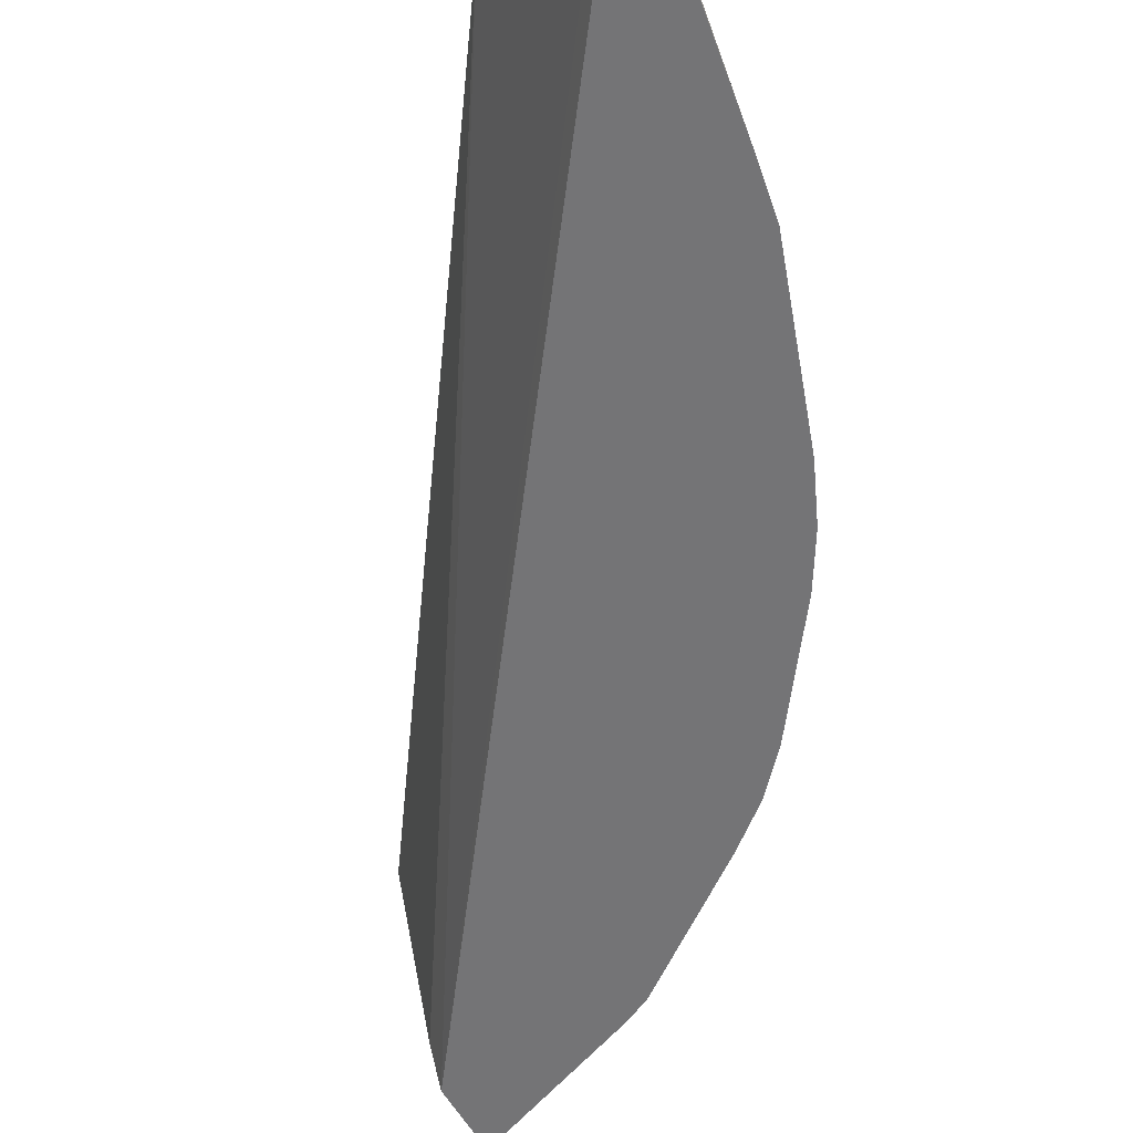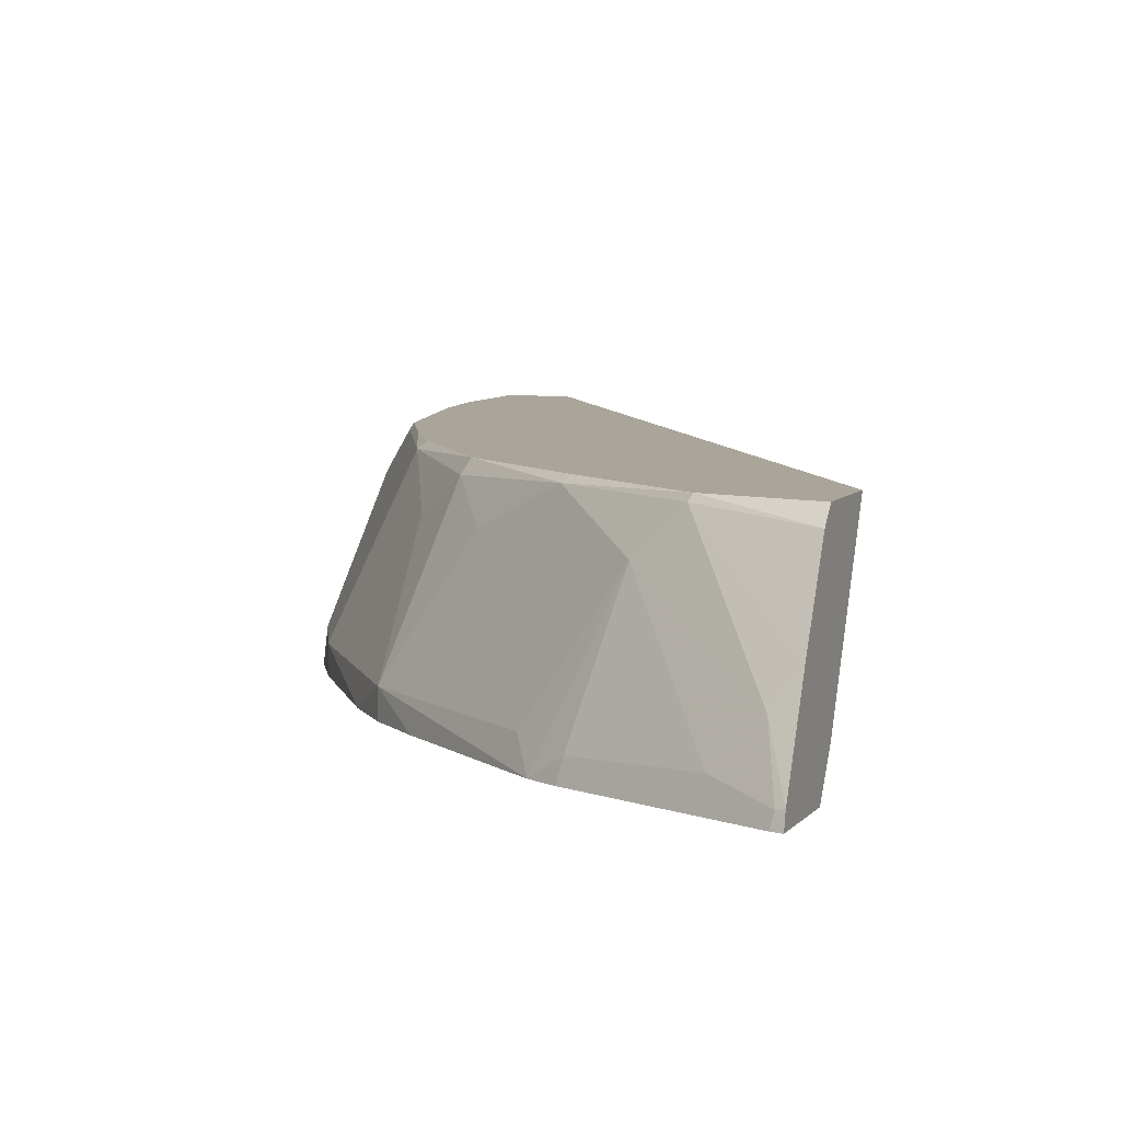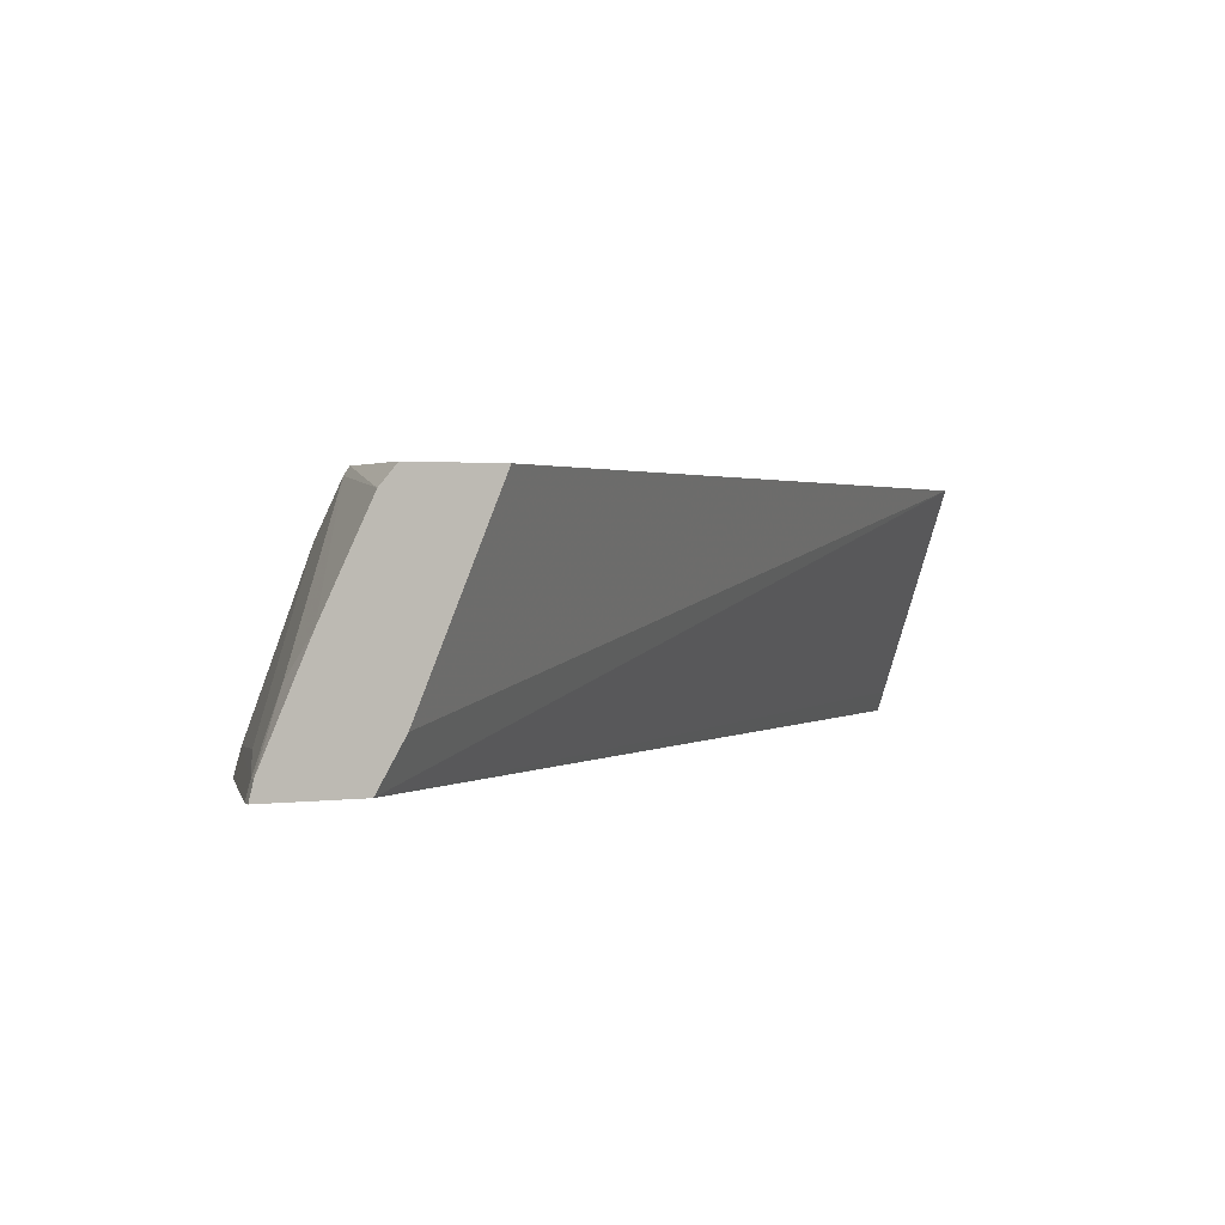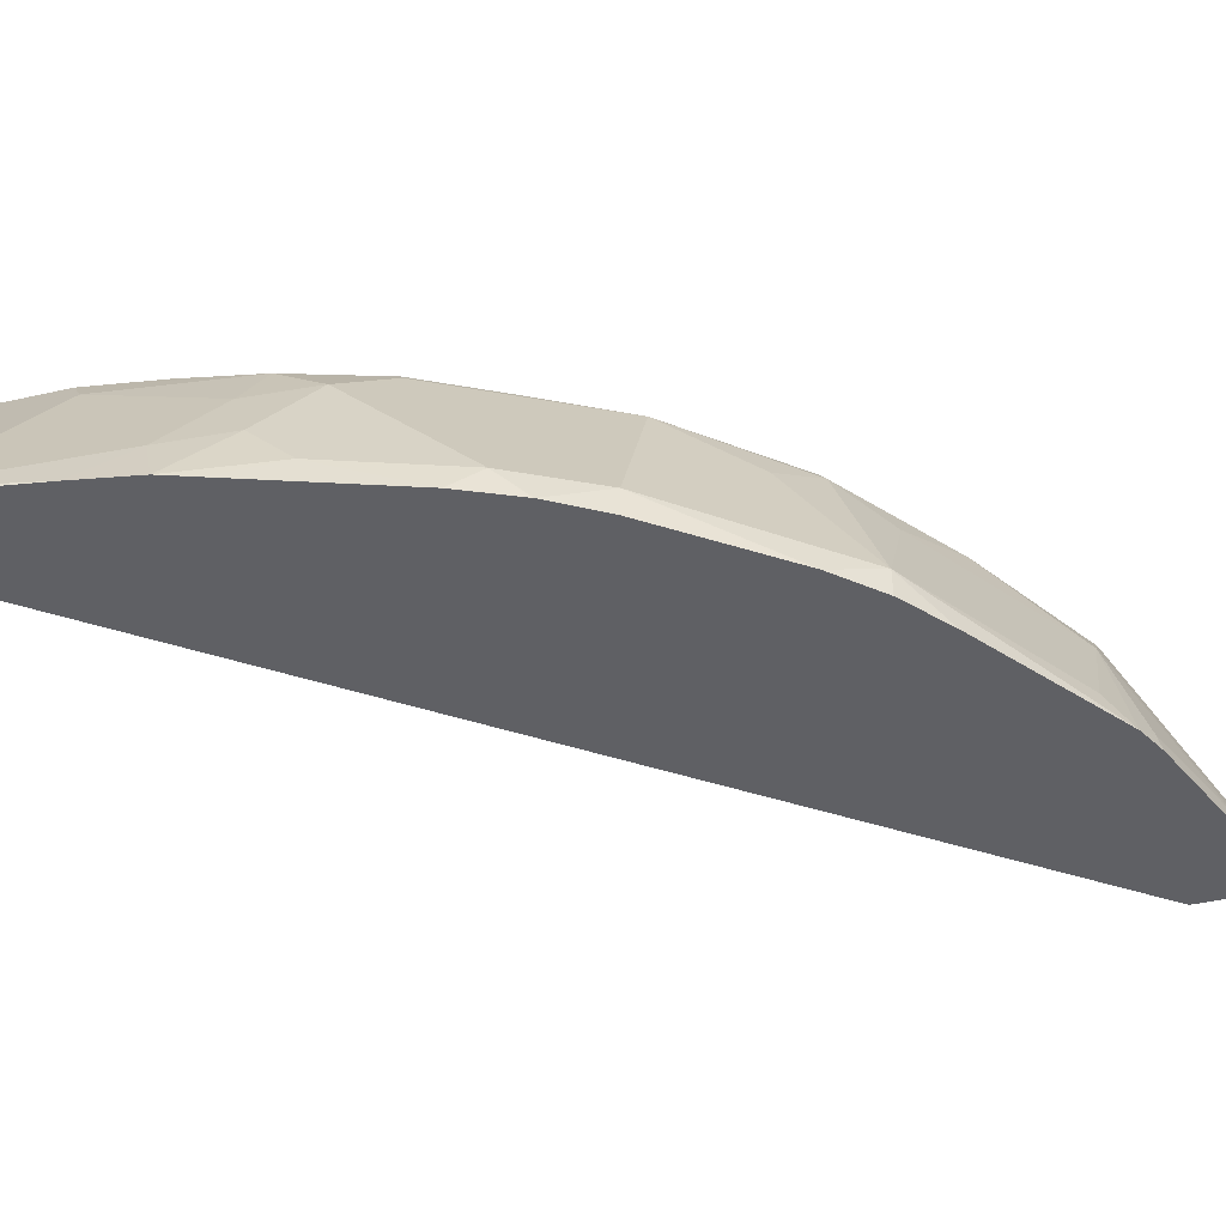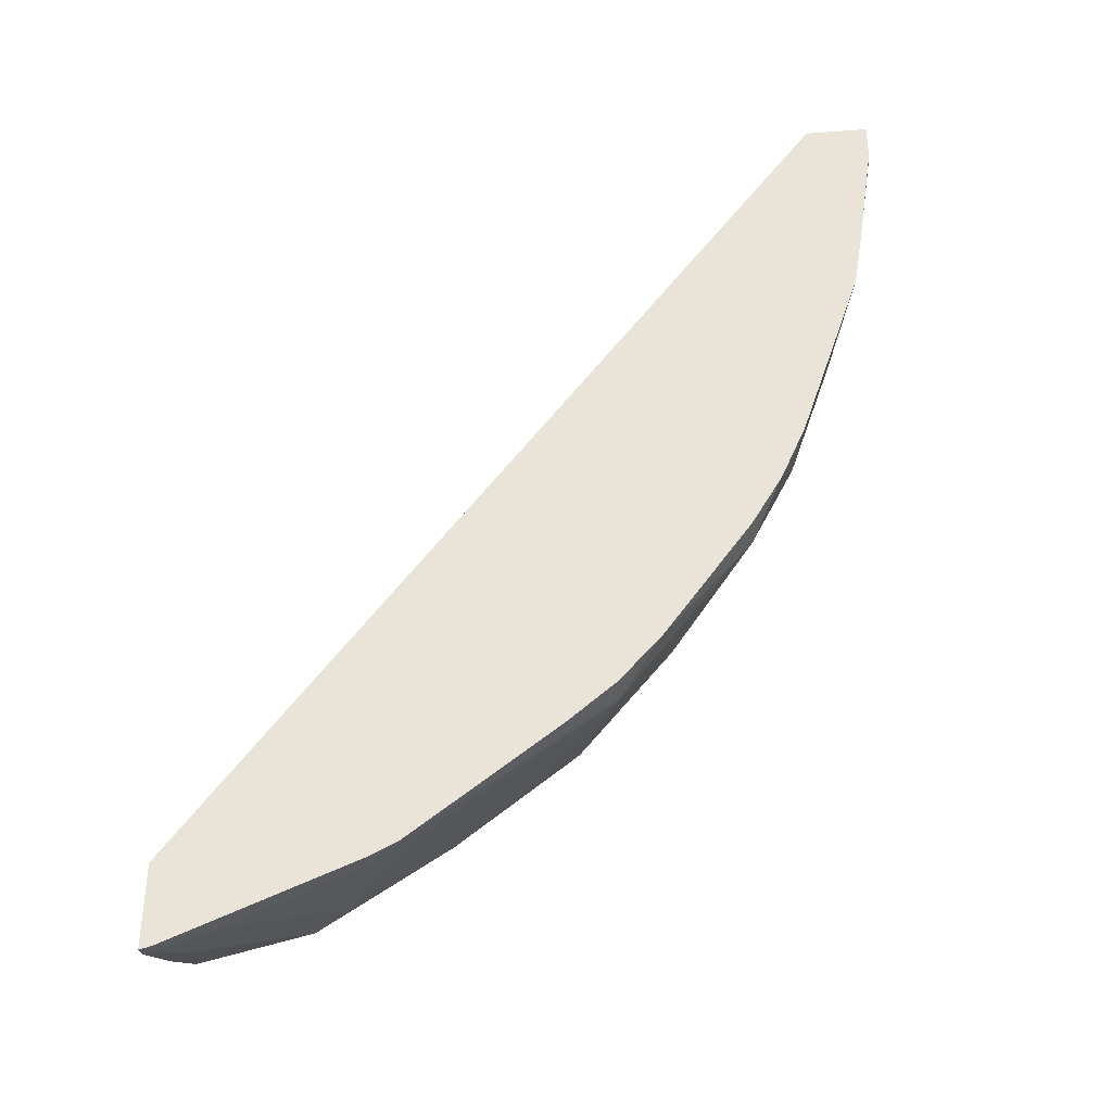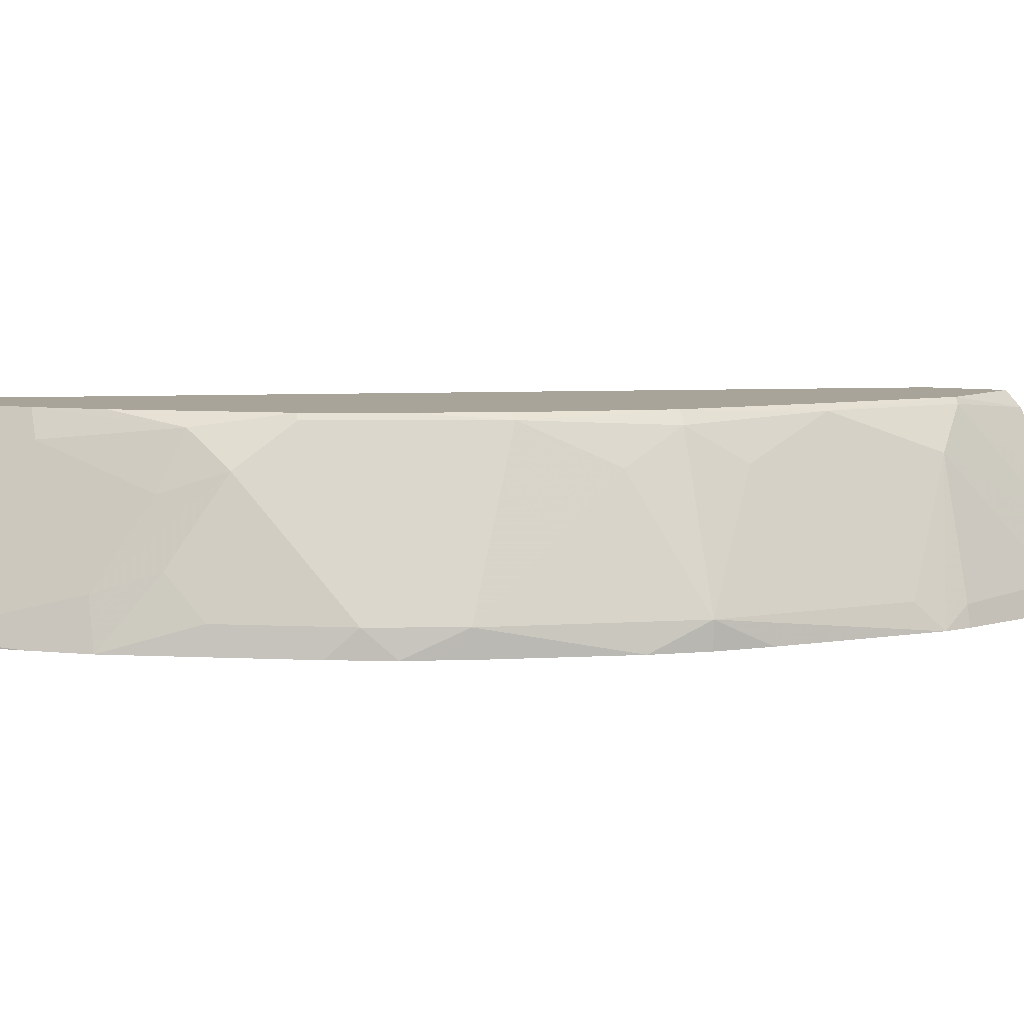
<metadata>
{"format":"obj","ext":"obj","renderer":"f3d","projection":"perspective","resolution":1024,"background":"white","views":[{"elev":-56.3,"azim":28.5,"up":"+Y"},{"elev":7.6,"azim":-158.5,"up":"+Y"},{"elev":1.2,"azim":-122.5,"up":"+Y"},{"elev":-44.9,"azim":104.8,"up":"+Y"},{"elev":-38.1,"azim":5.3,"up":"+Z"},{"elev":7.2,"azim":116.1,"up":"+Y"}]}
</metadata>
<code>
v 0.1789 0.6703 -0.3594
v 0.1789 0.6703 -0.3967
v 0.1789 0.5929 -0.3937
v 0.4219 0.6703 -0.00138
v 0.2277 0.6703 -0.387
v 0.1789 0.6627 -0.4036
v 0.1789 0.5745 -0.4051
v 0.4645 0.583 -0.00138
v 0.4518 0.6703 -0.00138
v 0.2889 0.6674 -0.3486
v 0.2291 0.6674 -0.3885
v 0.286 0.6703 -0.3457
v 0.1789 0.6228 -0.4236
v 0.1789 0.5745 -0.4442
v 0.4686 0.5745 -0.00138
v 0.4576 0.6588 -0.00138
v 0.4518 0.6703 -0.05336
v 0.2491 0.6475 -0.3885
v 0.3422 0.6703 -0.3024
v 0.3453 0.6641 -0.3055
v 0.3287 0.6475 -0.3287
v 0.1893 0.6077 -0.4283
v 0.1789 0.5818 -0.4423
v 0.1826 0.5811 -0.4416
v 0.184 0.5745 -0.4429
v 0.4981 0.5745 -0.00138
v 0.4675 0.6389 -0.00138
v 0.4649 0.6442 -0.04651
v 0.4582 0.6575 -0.05977
v 0.4449 0.6641 -0.1262
v 0.4468 0.6703 -0.08821
v 0.2889 0.5877 -0.3885
v 0.2806 0.5745 -0.4001
v 0.2657 0.5844 -0.4051
v 0.2092 0.5877 -0.4283
v 0.3856 0.6703 -0.2461
v 0.3885 0.6674 -0.249
v 0.3686 0.6475 -0.2889
v 0.3686 0.5877 -0.3287
v 0.2676 0.5745 -0.4071
v 0.4981 0.5778 -0.00138
v 0.4981 0.5745 -0.01993
v 0.4981 0.5778 -0.01993
v 0.4781 0.6176 -0.03987
v 0.4582 0.6375 -0.1196
v 0.4482 0.6475 -0.1495
v 0.4416 0.6608 -0.1428
v 0.4283 0.6674 -0.1694
v 0.4269 0.6703 -0.1679
v 0.3473 0.5745 -0.3473
v 0.4069 0.6703 -0.2078
v 0.4084 0.6674 -0.2092
v 0.4283 0.6077 -0.2291
v 0.4283 0.5877 -0.249
v 0.3871 0.5745 -0.3074
v 0.3686 0.5745 -0.3287
v 0.4897 0.5745 -0.07646
v 0.4781 0.5977 -0.09966
v 0.4682 0.5877 -0.1495
v 0.4482 0.6077 -0.1893
v 0.4283 0.6475 -0.1893
v 0.4682 0.6077 -0.1295
v 0.4482 0.5877 -0.2092
v 0.4429 0.5745 -0.2238
v 0.4283 0.5745 -0.249
v 0.4847 0.5745 -0.1062
v 0.4748 0.5745 -0.1362
v 0.4549 0.5745 -0.196
v 0.4798 0.5745 -0.1212
f 30 46 47
f 30 45 46
f 37 51 52
f 30 47 48
f 29 44 58
f 29 58 45
f 30 48 49
f 36 51 37
f 32 39 33
f 33 40 34
f 37 52 53
f 33 39 50
f 29 45 30
f 30 49 31
f 28 44 29
f 20 38 39
f 27 43 28
f 27 41 43
f 26 43 41
f 26 42 43
f 25 34 40
f 24 34 25
f 24 35 34
f 22 24 23
f 22 35 24
f 20 37 38
f 20 39 21
f 19 37 20
f 37 53 54
f 19 36 37
f 28 43 44
f 37 54 38
f 59 62 66
f 39 55 56
f 18 39 32
f 63 68 64
f 59 69 67
f 59 66 69
f 59 63 60
f 59 68 63
f 59 67 68
f 58 66 62
f 57 66 58
f 54 65 55
f 54 64 65
f 54 63 64
f 53 63 54
f 53 60 63
f 53 61 60
f 52 61 53
f 48 51 49
f 39 56 50
f 39 54 55
f 42 57 43
f 43 57 58
f 43 58 44
f 45 58 46
f 38 54 39
f 46 59 60
f 46 61 48
f 46 48 47
f 46 58 62
f 46 62 59
f 48 61 52
f 48 52 51
f 46 60 61
f 18 21 39
f 7 66 57
f 18 34 35
f 6 11 13
f 5 12 10
f 5 11 6
f 5 10 11
f 4 7 8
f 4 16 9
f 4 27 16
f 4 41 27
f 4 26 41
f 4 15 26
f 4 8 15
f 3 7 4
f 2 5 6
f 1 5 2
f 7 14 25
f 1 19 12
f 1 51 36
f 1 49 51
f 1 31 49
f 1 17 31
f 1 9 17
f 1 4 9
f 1 3 4
f 1 7 3
f 1 14 7
f 1 23 14
f 1 13 23
f 1 6 13
f 1 2 6
f 18 35 22
f 1 36 19
f 7 25 40
f 1 12 5
f 7 33 50
f 10 20 21
f 10 21 18
f 11 18 22
f 11 22 13
f 14 23 24
f 14 24 25
f 10 19 20
f 16 27 17
f 17 28 29
f 17 29 30
f 17 30 31
f 18 32 33
f 7 40 33
f 18 33 34
f 17 27 28
f 10 12 19
f 13 22 23
f 10 18 11
f 7 56 55
f 7 55 65
f 7 65 64
f 7 64 68
f 7 50 56
f 7 67 69
f 7 69 66
f 7 68 67
f 7 57 42
f 7 42 26
f 7 26 15
f 7 15 8
f 9 16 17

</code>
